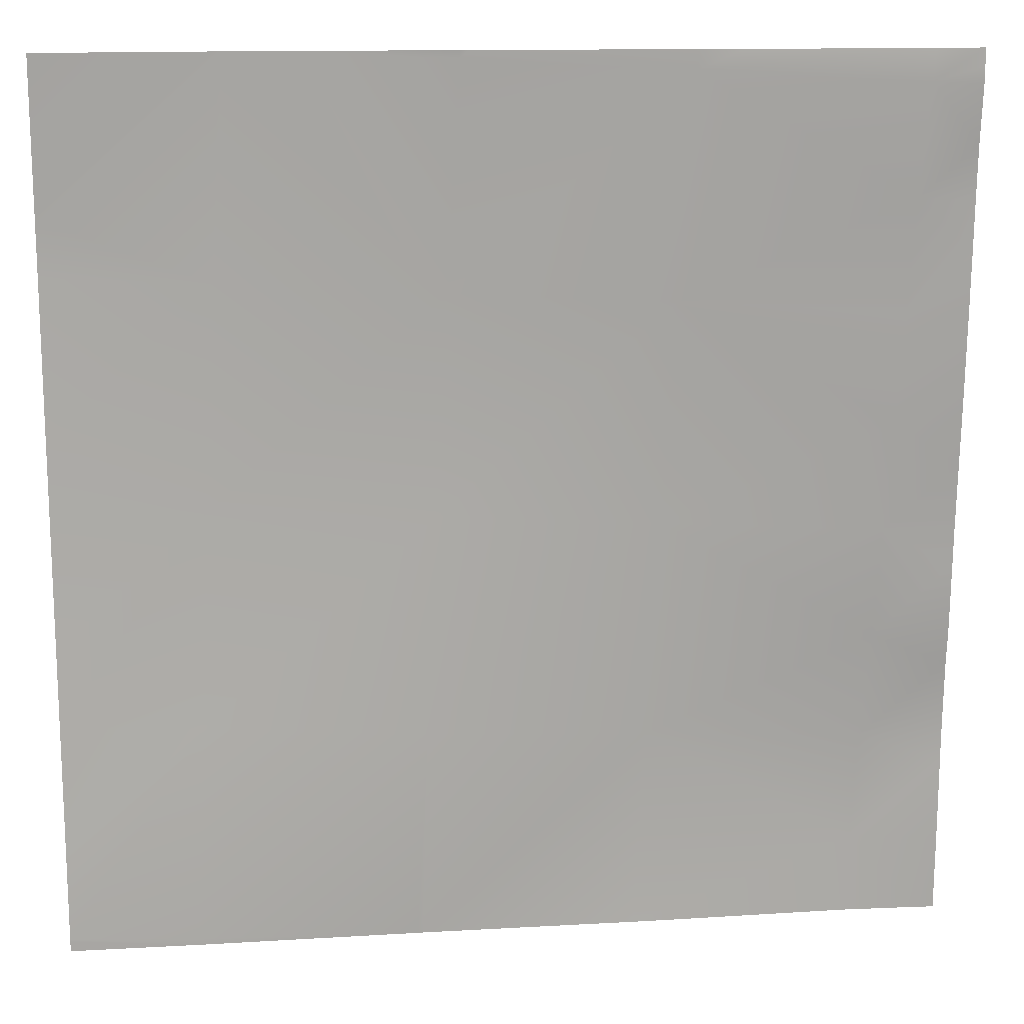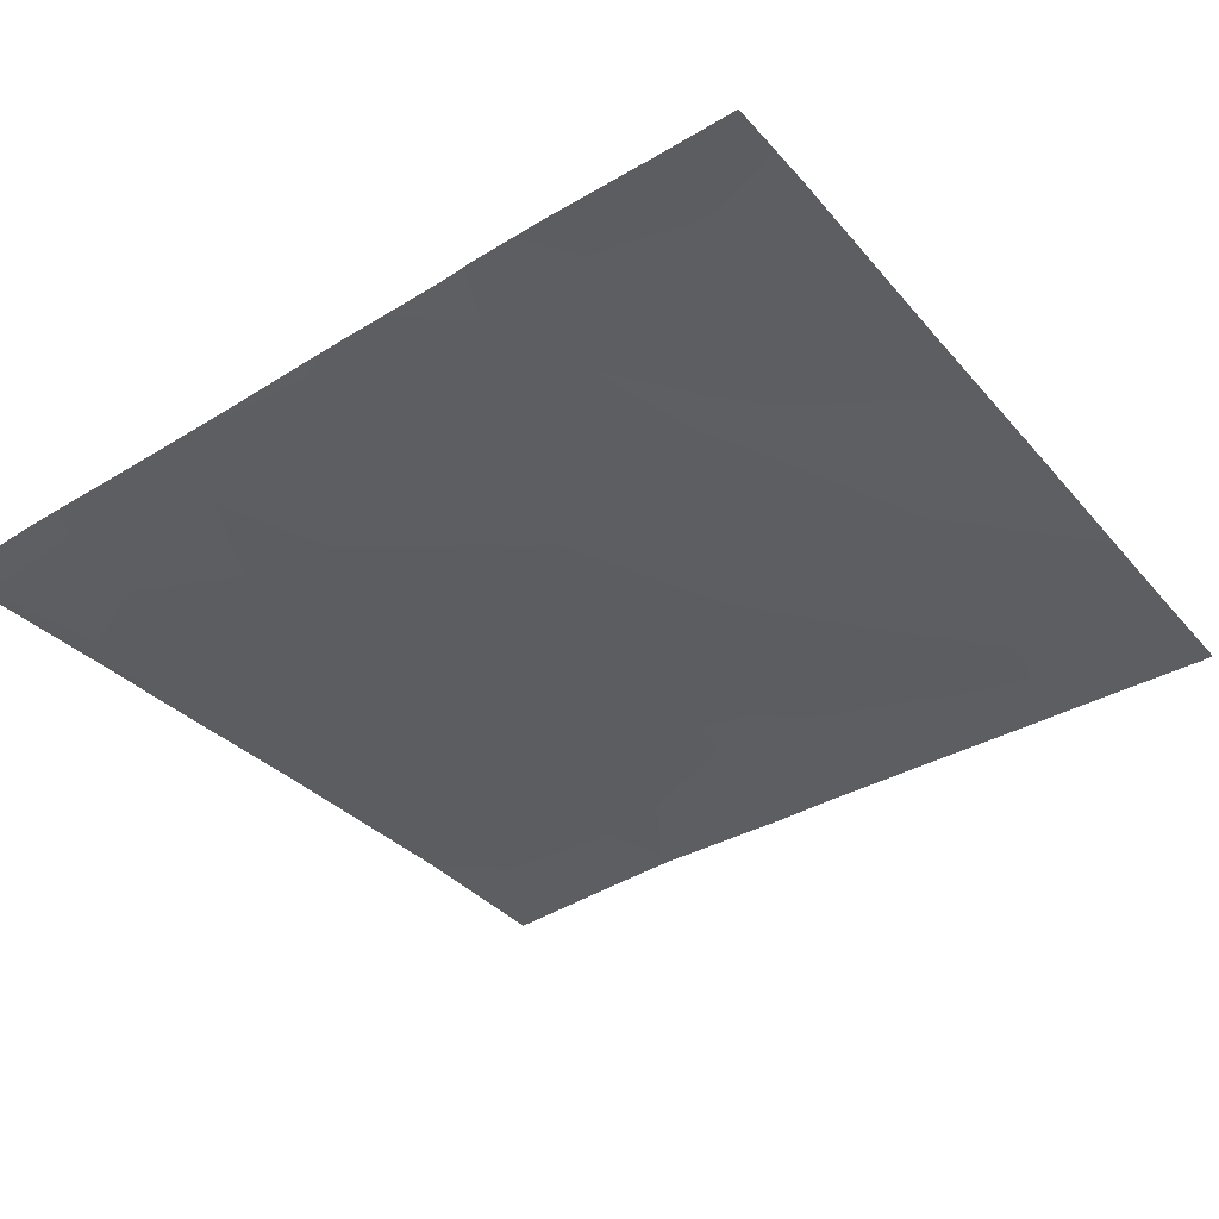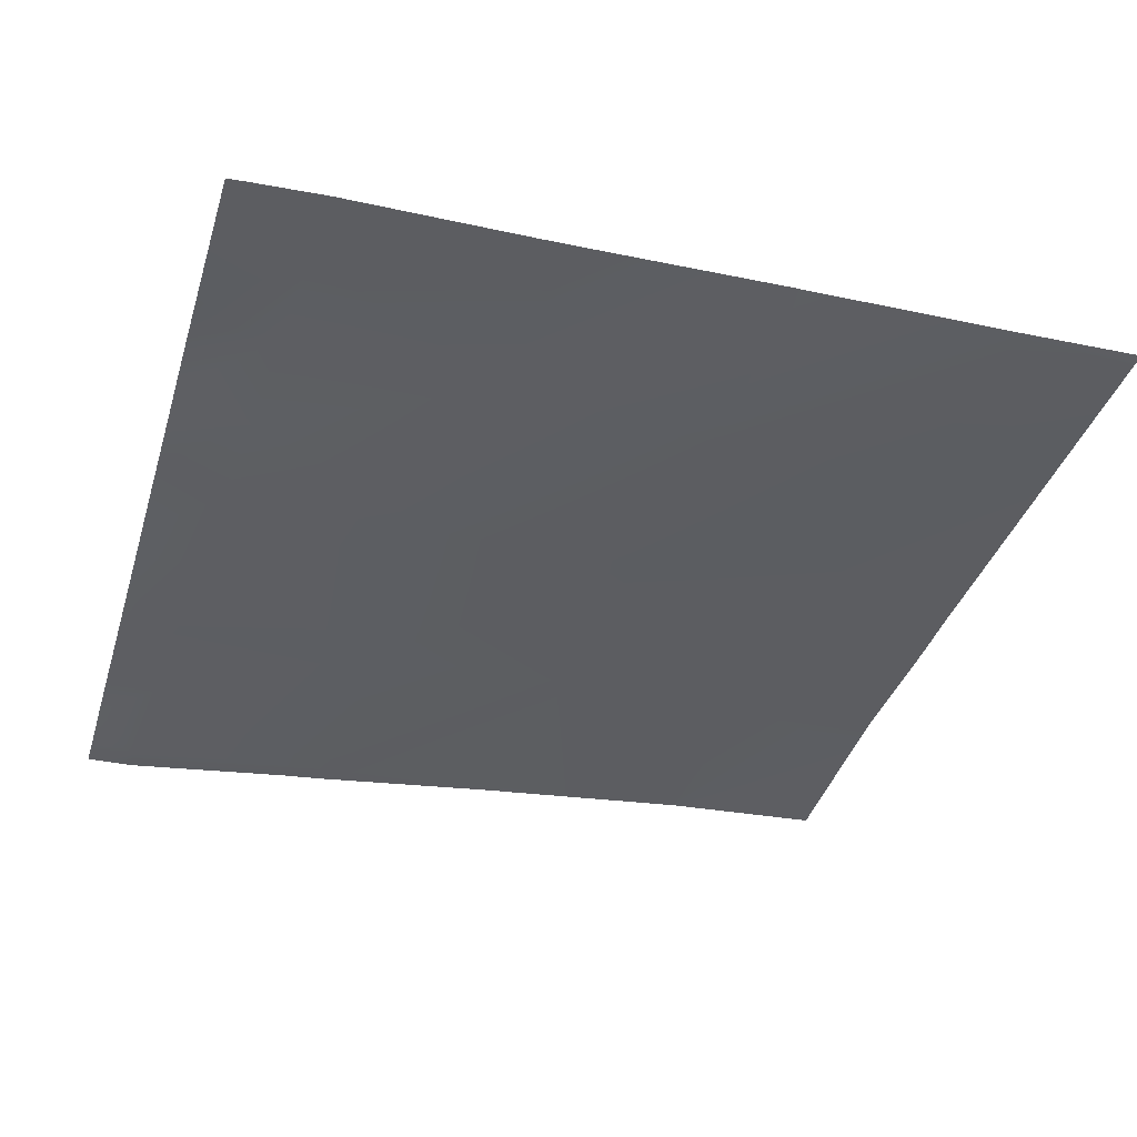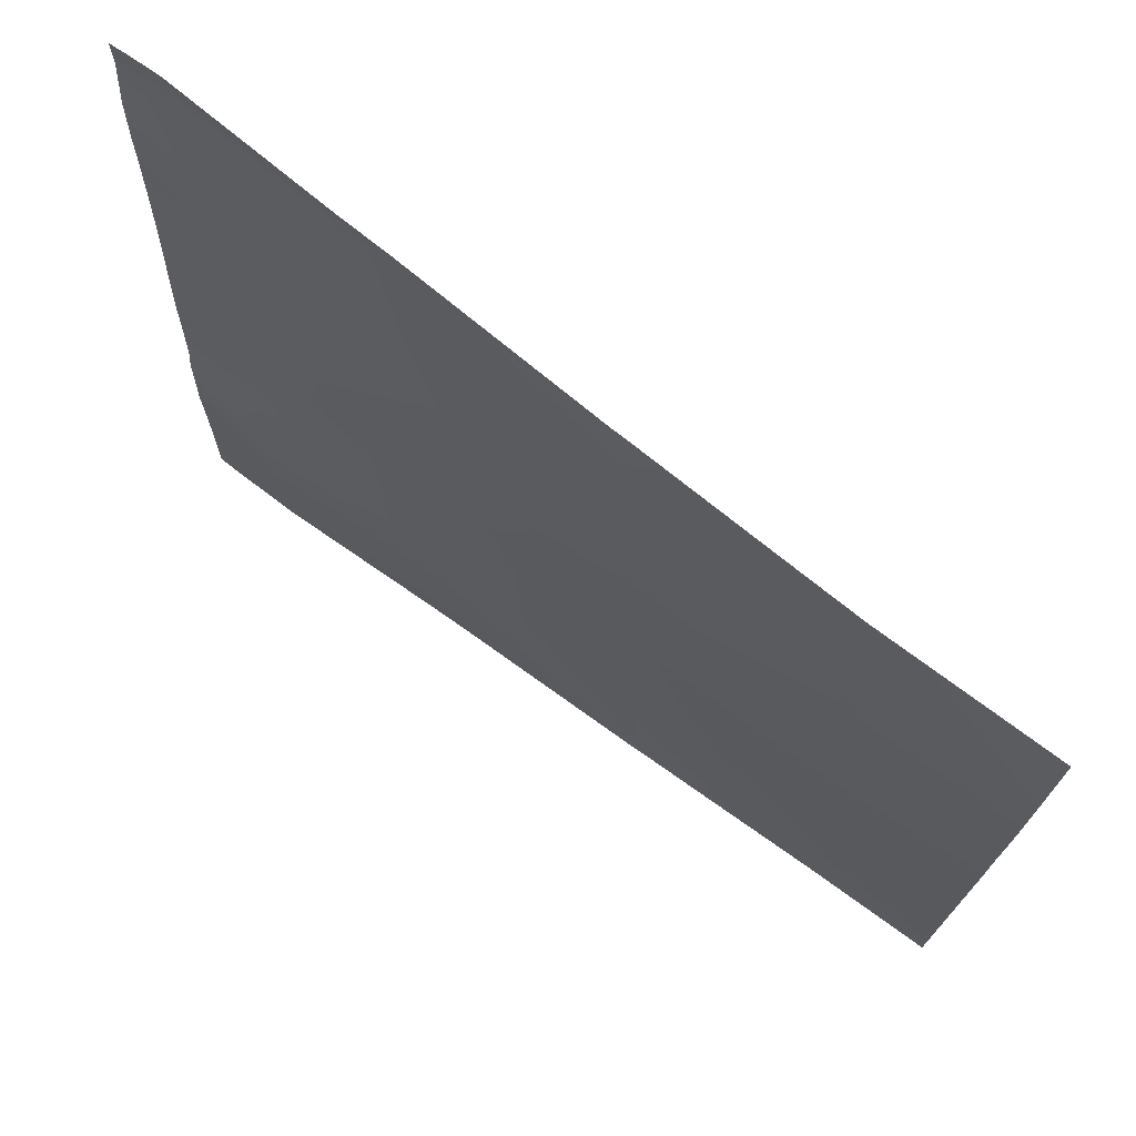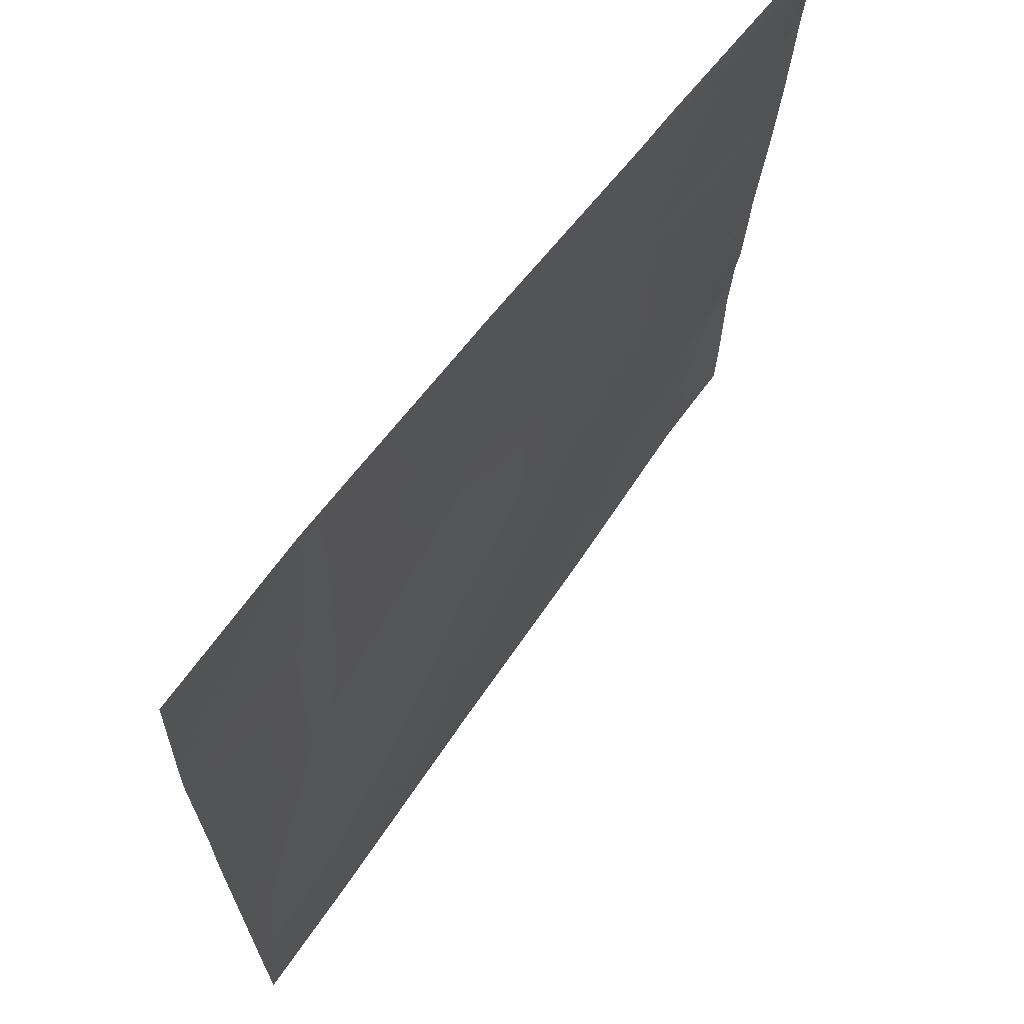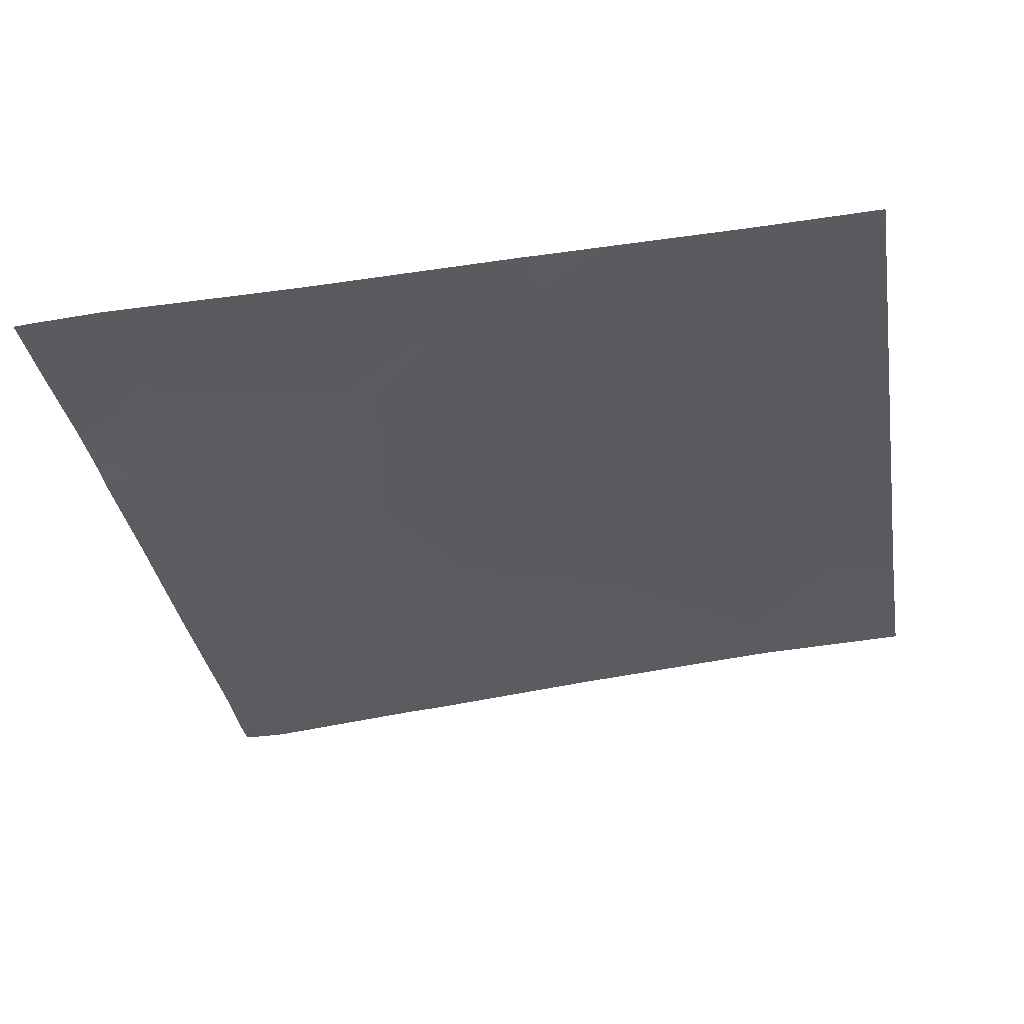
<metadata>
{"format":"obj","ext":"obj","renderer":"f3d","projection":"perspective","resolution":1024,"background":"white","views":[{"elev":15.1,"azim":-9.0,"up":"+Z"},{"elev":-40.5,"azim":125.6,"up":"+Y"},{"elev":-38.5,"azim":163.4,"up":"+Y"},{"elev":73.6,"azim":-146.3,"up":"+Z"},{"elev":66.3,"azim":-57.8,"up":"+Z"},{"elev":-32.4,"azim":-170.4,"up":"+Y"}]}
</metadata>
<code>
v -155.4 5.361 -64
v -160 5.533 -63.53
v -155.4 5.357 -63.77
v -160 5.534 -63.63
v -160 5.541 -64
v -155.2 5.354 -64
v -155 5.596 -55.8
v -160 5.636 -60.3
v -147.2 5.143 -64
v -139 5.017 -56.64
v -139.4 4.856 -64
v -131.4 4.694 -64
v -131.3 4.706 -61.05
v -128.6 4.509 -64
v -138.1 4.82 -64
v -147.4 5.141 -64
v -147 4.921 -56.22
v -151.1 5.243 -64
v -128 4.409 -61.22
v -128 4.432 -62.72
v -128 4.452 -64
v -128 4.4 -58.09
v -160 5.768 -55.53
v -154.6 5.805 -47.82
v -160 5.847 -52.7
v -138.6 4.688 -48.66
v -128 4.407 -57.22
v -131.1 4.721 -57.06
v -128 4.293 -54.29
v -130.9 4.25 -53.07
v -128 4.167 -53.22
v -128 4.06 -50.49
v -146.6 5.264 -48.24
v -160 5.989 -47.53
v -160 5.999 -45.11
v -154.2 5.822 -39.84
v -130.6 4.123 -49.08
v -130.4 3.866 -45.09
v -128 4.022 -49.22
v -128 3.876 -46.69
v -138.2 4.517 -40.68
v -146.2 5.069 -40.26
v -160 6.183 -39.53
v -153.7 5.558 -32
v -160 6.121 -37.51
v -153.9 5.567 -32
v -160 6.122 -37.54
v -128 3.784 -45.22
v -128 3.667 -42.89
v -151.1 5.321 -32
v -145.8 4.84 -32.28
v -153.6 5.545 -32
v -130.2 3.678 -41.1
v -130 3.549 -37.11
v -128 3.592 -41.22
v -128 3.512 -39.09
v -160 5.895 -32
v -137.8 4.003 -32.7
v -128 3.456 -37.22
v -128 3.366 -35.29
v -137.7 3.984 -32
v -145.4 4.801 -32
v -128 3.14 -32
v -129.8 3.128 -33.12
v -128.6 3.134 -32
v -128 3.143 -32.62
v -128 3.146 -33.22
v -129.8 3.156 -32
v -136.2 3.85 -32
v -145.7 4.82 -32
v -146 4.844 -32
f 1 2 3
f 1 4 2
f 4 1 5
f 1 3 6
f 2 7 3
f 2 8 7
f 9 10 11
f 12 13 14
f 15 13 12
f 16 3 17
f 16 18 3
f 18 6 3
f 19 14 13
f 19 20 14
f 20 21 14
f 19 13 22
f 11 13 15
f 11 10 13
f 8 23 7
f 23 24 7
f 23 25 24
f 17 26 10
f 9 17 10
f 9 16 17
f 27 28 29
f 22 28 27
f 22 13 28
f 28 13 10
f 28 10 30
f 31 30 32
f 29 30 31
f 29 28 30
f 17 7 33
f 17 3 7
f 26 30 10
f 25 34 24
f 24 35 36
f 24 34 35
f 17 33 26
f 24 33 7
f 37 26 38
f 30 26 37
f 32 37 39
f 32 30 37
f 39 37 40
f 26 33 41
f 33 24 42
f 35 43 36
f 44 45 46
f 44 47 45
f 47 36 43
f 47 44 36
f 48 38 49
f 40 38 48
f 40 37 38
f 42 50 51
f 42 52 50
f 41 33 42
f 38 41 53
f 53 41 54
f 53 49 38
f 53 55 49
f 55 53 56
f 36 42 24
f 41 38 26
f 52 36 44
f 52 42 36
f 57 46 45
f 41 58 54
f 56 54 59
f 56 53 54
f 59 54 60
f 41 42 58
f 51 61 58
f 51 62 61
f 51 58 42
f 63 64 65
f 63 66 64
f 66 67 64
f 64 60 54
f 64 67 60
f 54 58 64
f 68 58 69
f 68 64 58
f 65 64 68
f 69 58 61
f 70 62 51
f 70 51 71
f 71 51 50

</code>
